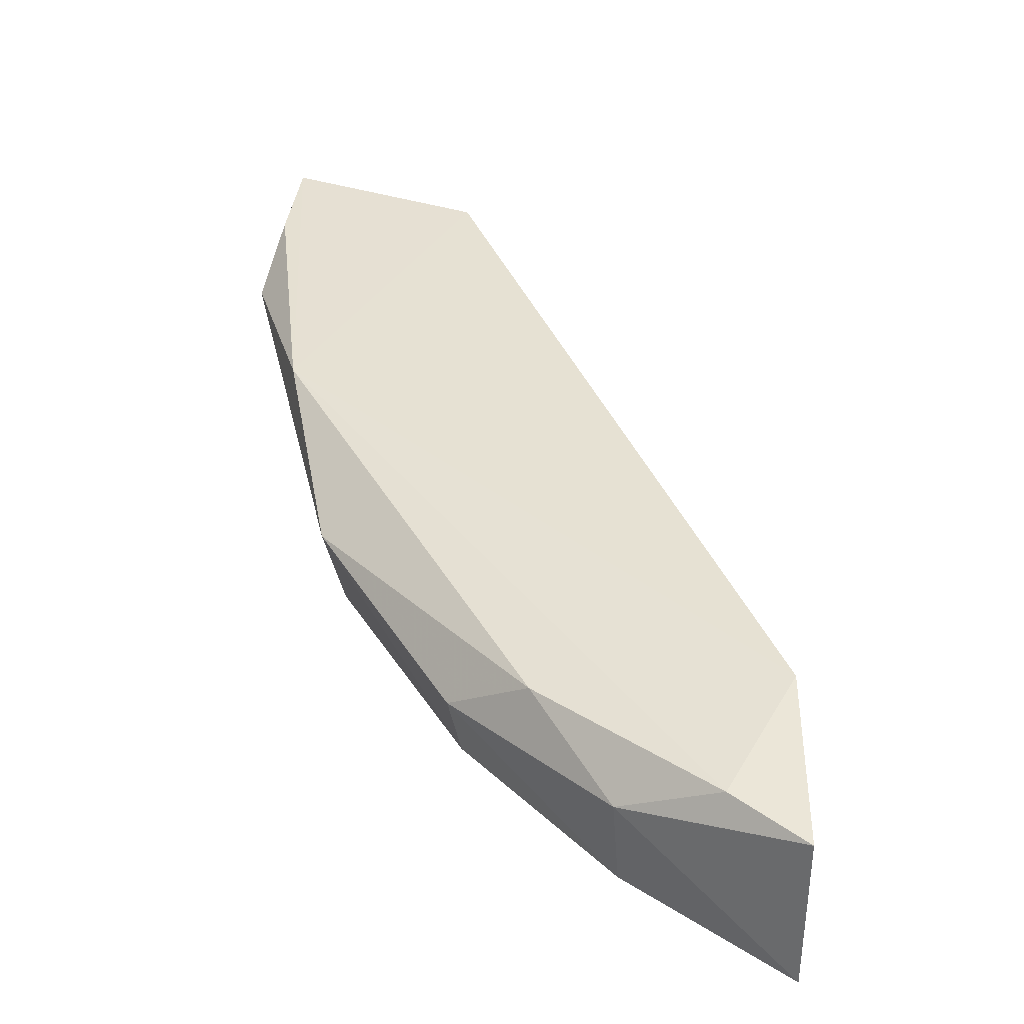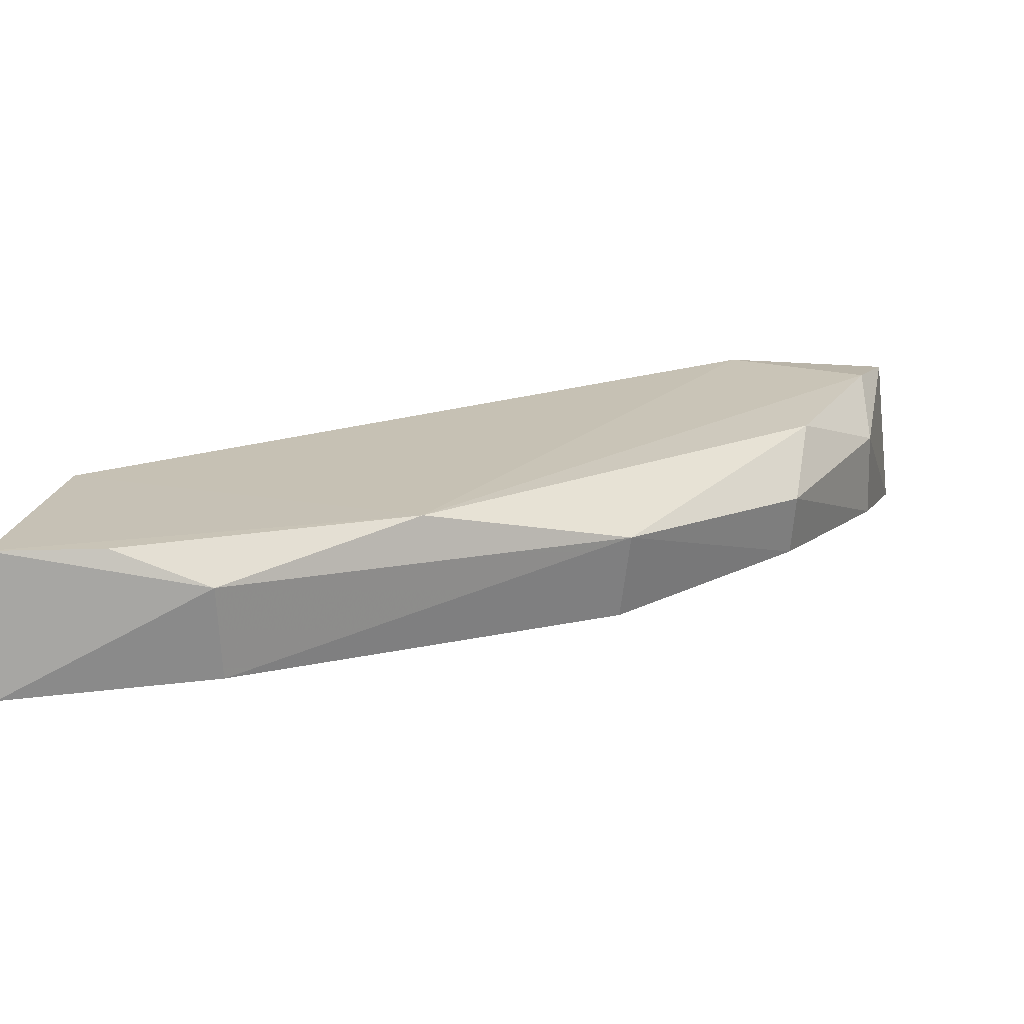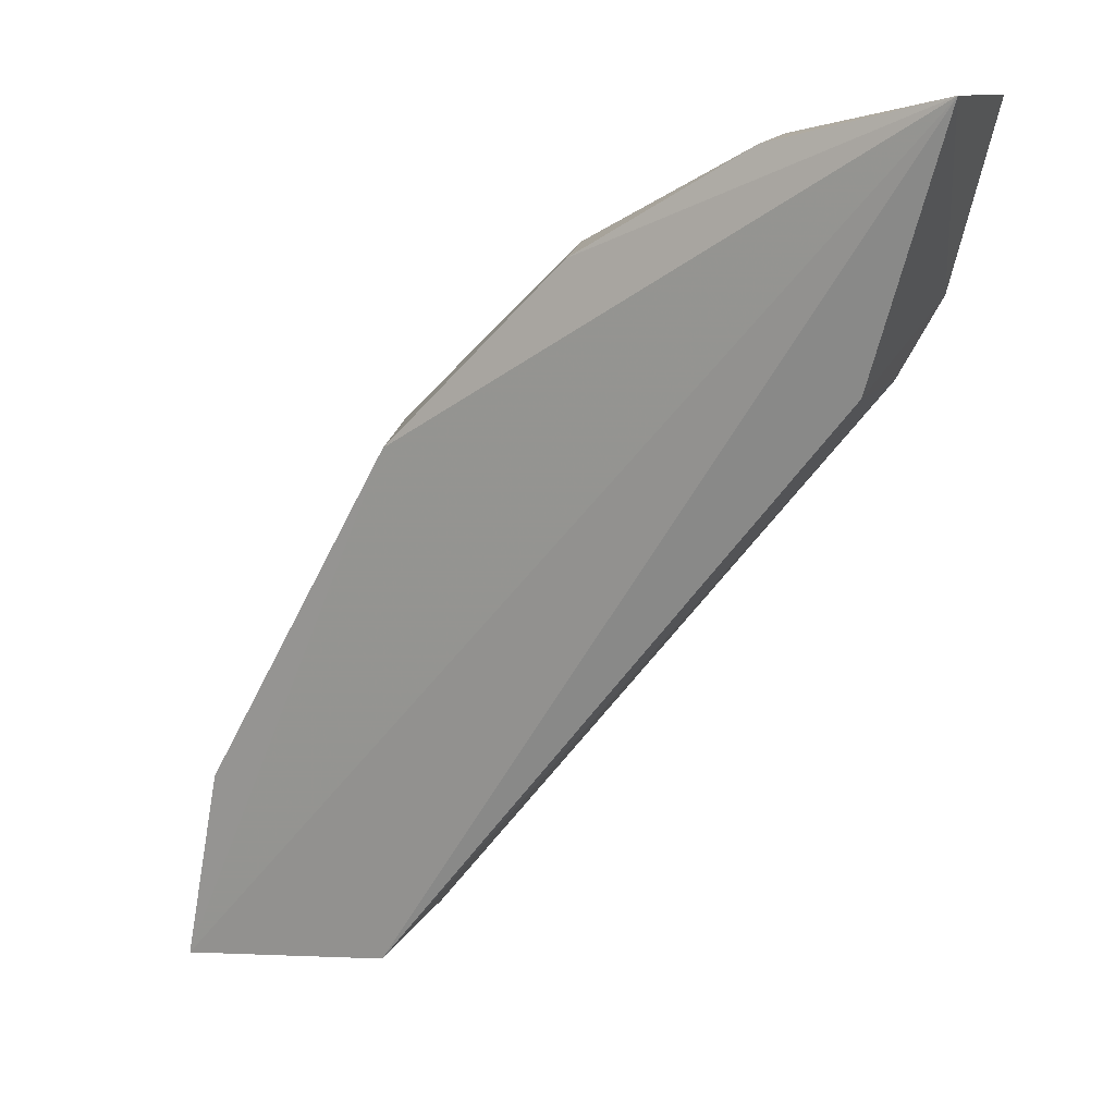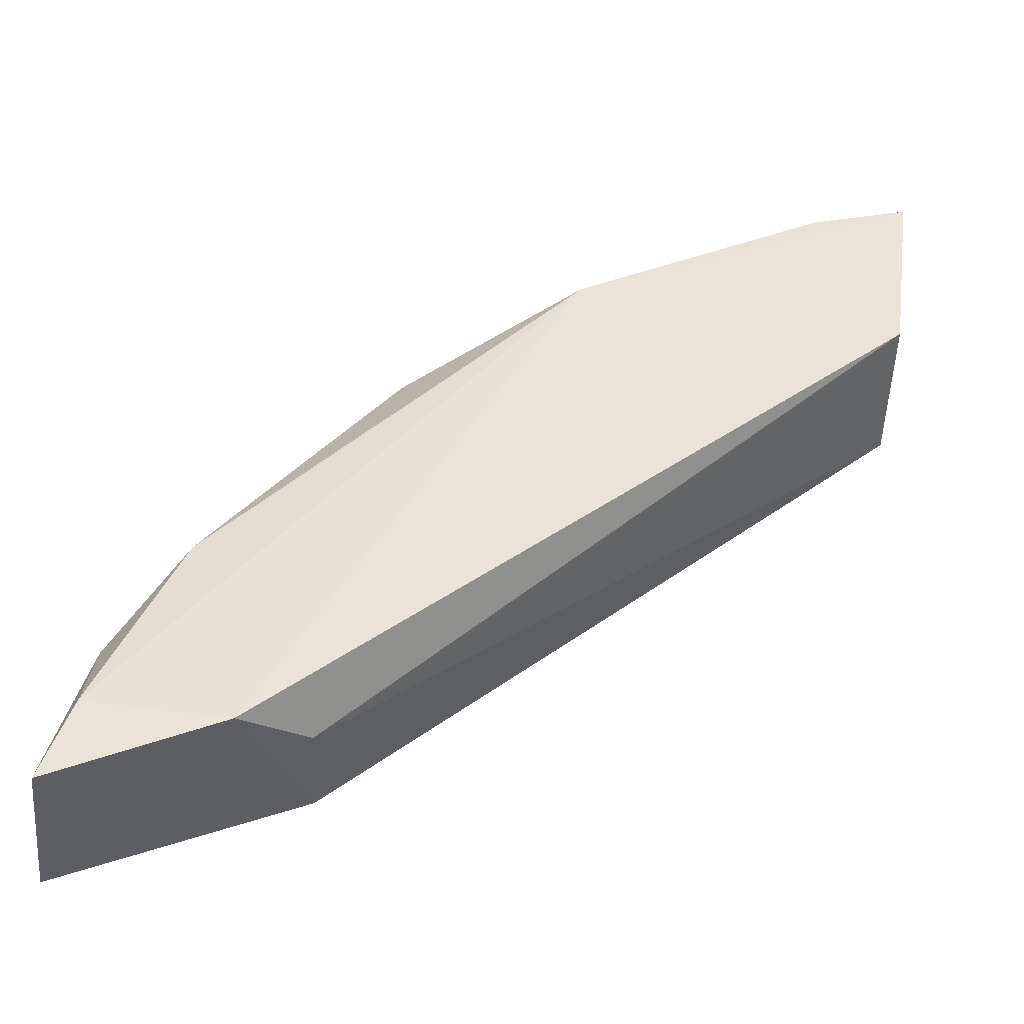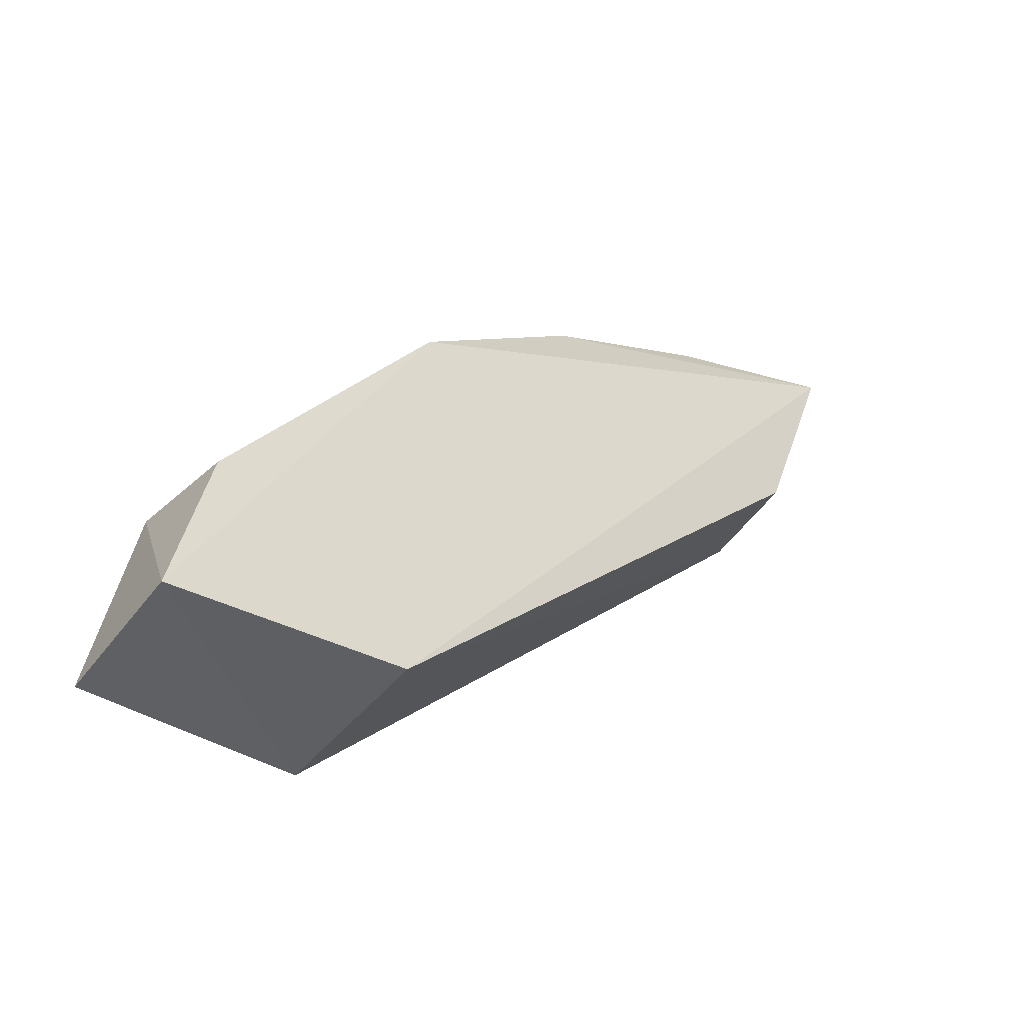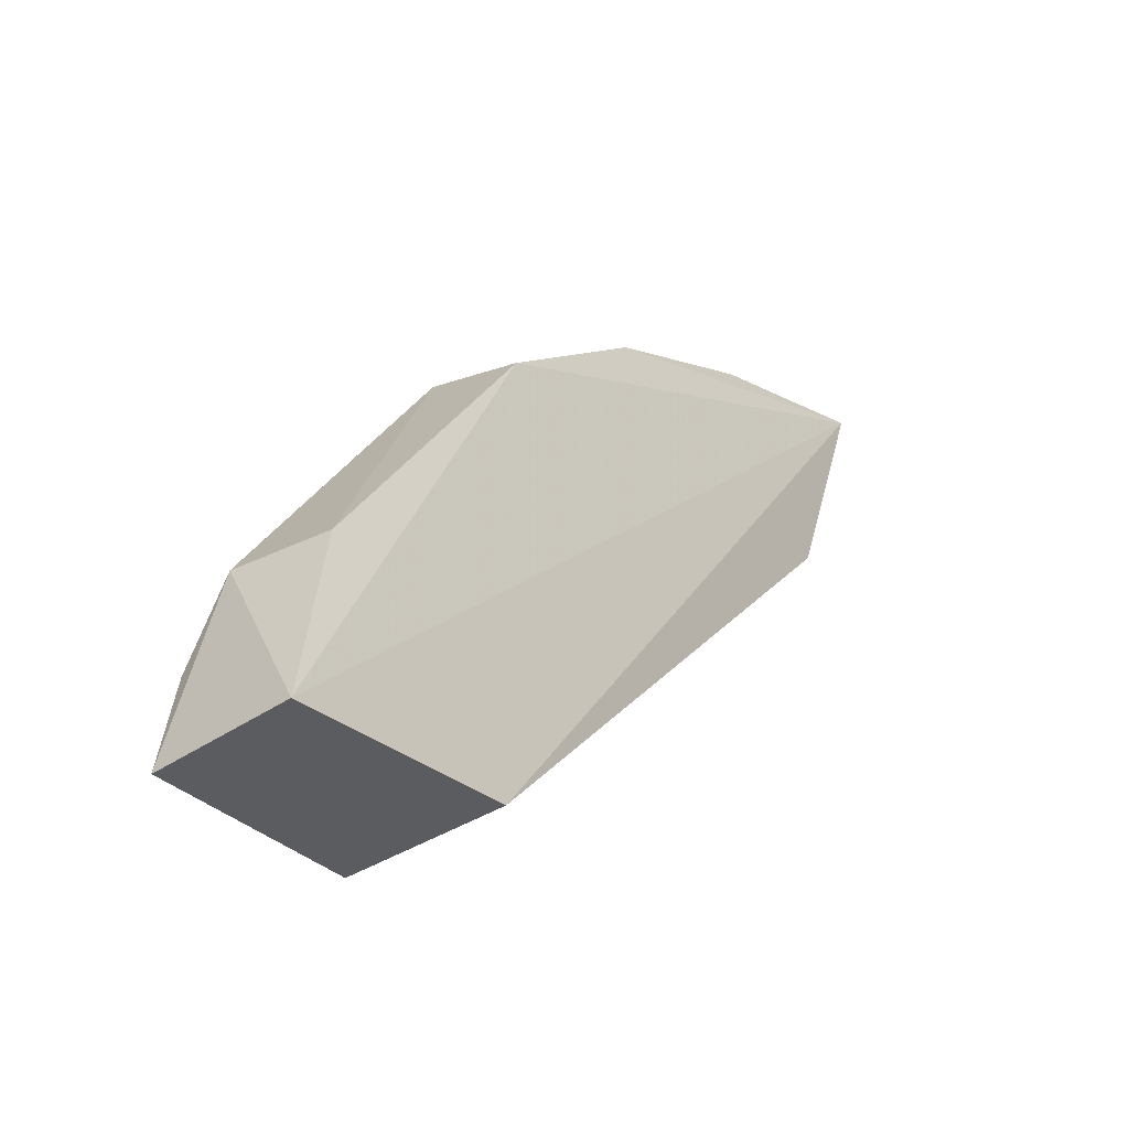
<metadata>
{"format":"obj","ext":"obj","renderer":"f3d","projection":"perspective","resolution":1024,"background":"white","views":[{"elev":39.3,"azim":-164.5,"up":"+Z"},{"elev":16.0,"azim":89.8,"up":"+Z"},{"elev":17.0,"azim":-156.0,"up":"+Y"},{"elev":46.3,"azim":-91.5,"up":"+Z"},{"elev":-52.8,"azim":144.0,"up":"+Y"},{"elev":-43.7,"azim":128.5,"up":"+Y"}]}
</metadata>
<code>
v 0.07661 -0.01177 0.00846
v 0.07937 -0.02027 0.008535
v 0.07936 -0.02029 0.005376
v 0.0617 0.0005172 0.004758
v 0.06286 -0.003945 0.00882
v 0.07395 -0.007491 0.005361
v 0.07901 -0.01586 0.007643
v 0.07443 -0.01944 0.008737
v 0.06817 -0.002654 0.008312
v 0.07906 -0.01794 0.008485
v 0.07436 -0.007268 0.007297
v 0.0786 -0.01578 0.00557
v 0.06341 -0.005344 0.005095
v 0.06363 -0.0006128 0.008564
v 0.06981 -0.003175 0.005581
v 0.06342 -0.005458 0.007386
v 0.07415 -0.01934 0.005209
v 0.06176 0.0001558 0.008381
v 0.06588 -0.000691 0.007416
v 0.07009 -0.003075 0.006987
v 0.06572 -0.000645 0.005419
f 6 3 4
f 7 2 3
f 8 2 1
f 8 1 5
f 8 3 2
f 10 7 1
f 10 1 2
f 10 2 7
f 11 1 7
f 11 9 1
f 12 7 3
f 12 3 6
f 12 11 7
f 12 6 11
f 13 5 4
f 14 5 1
f 14 1 9
f 15 6 4
f 15 11 6
f 16 8 5
f 16 5 13
f 17 13 4
f 17 4 3
f 17 3 8
f 17 16 13
f 17 8 16
f 18 4 5
f 18 5 14
f 19 14 9
f 19 18 14
f 19 4 18
f 20 9 11
f 20 11 15
f 20 19 9
f 21 15 4
f 21 4 19
f 21 20 15
f 21 19 20

</code>
